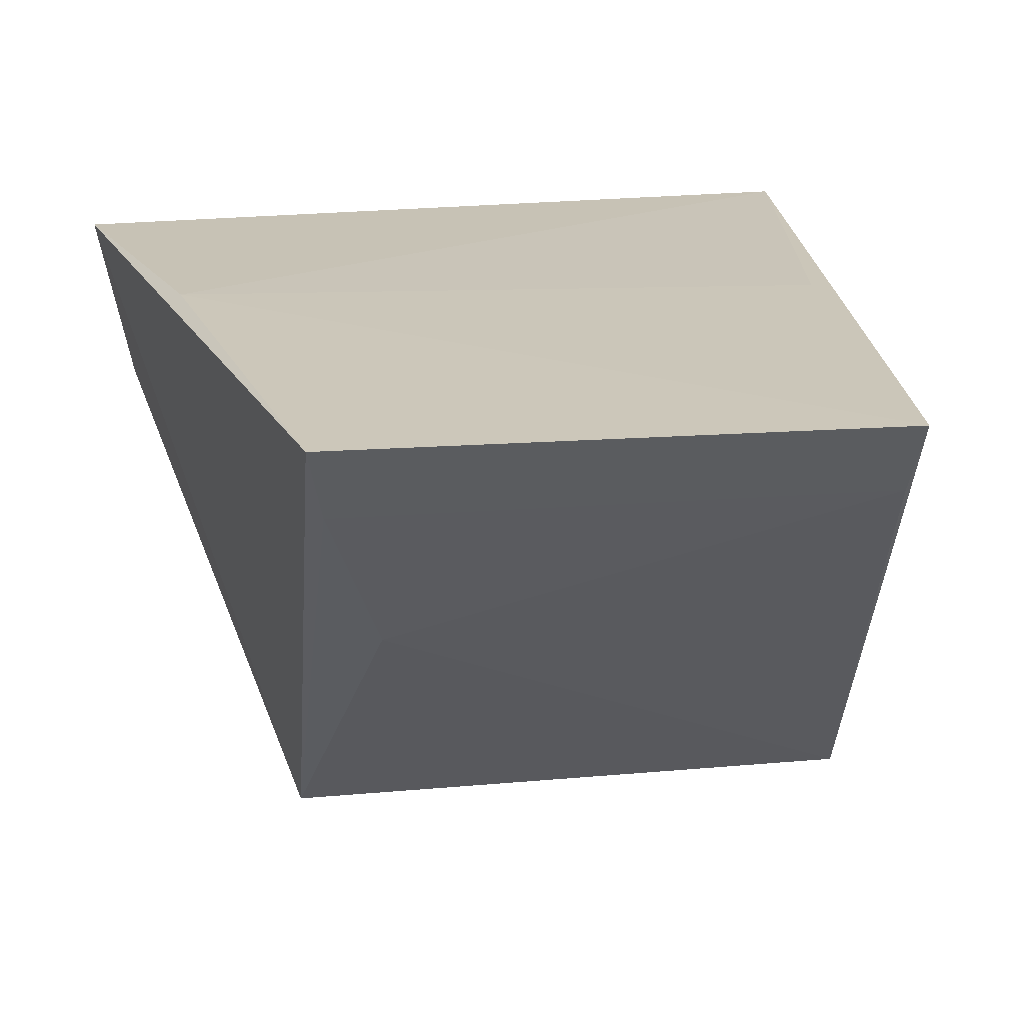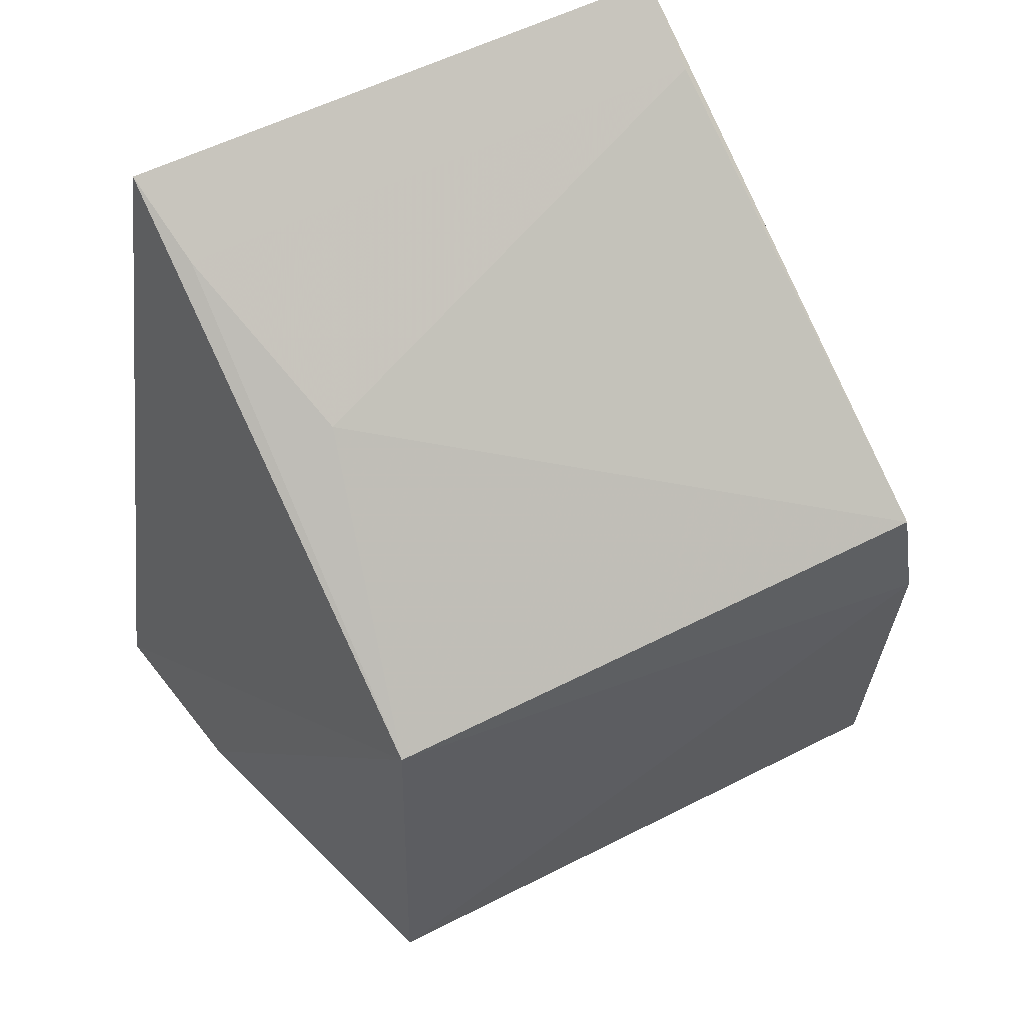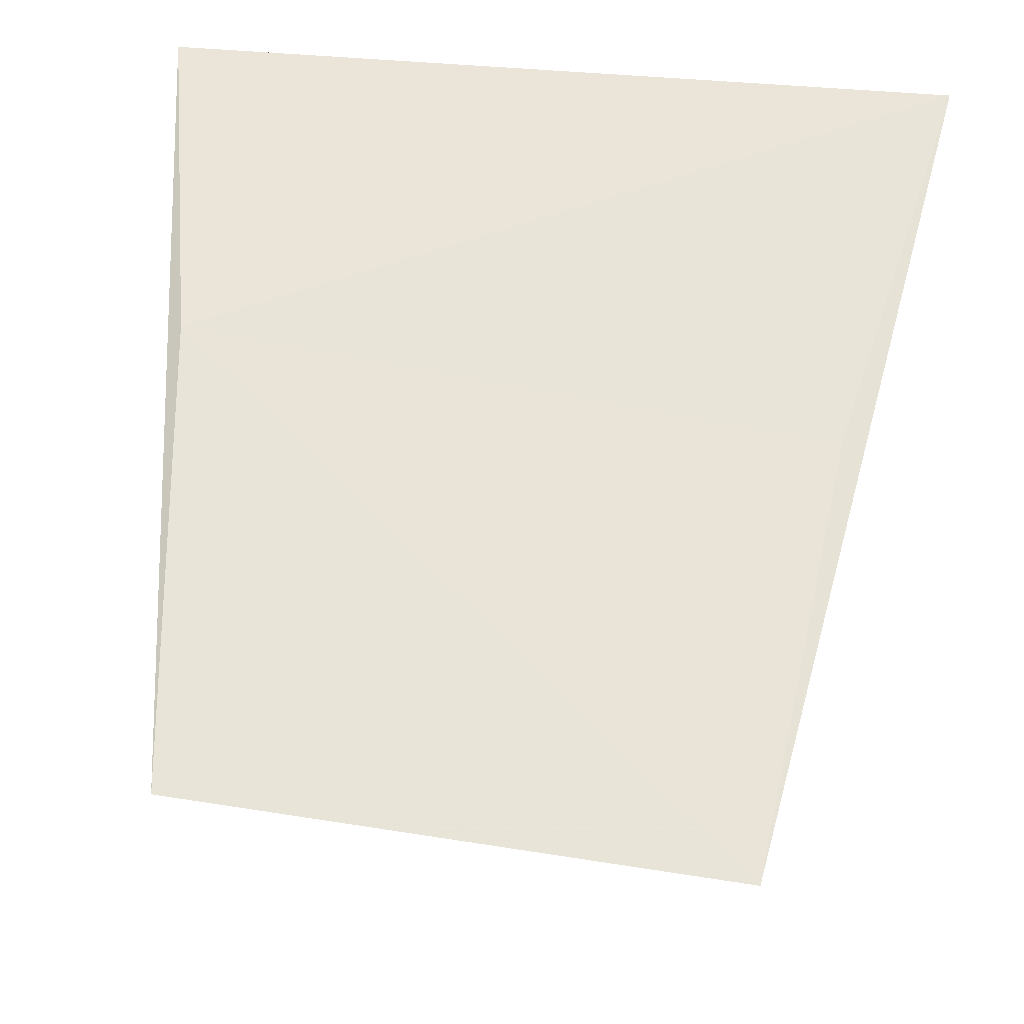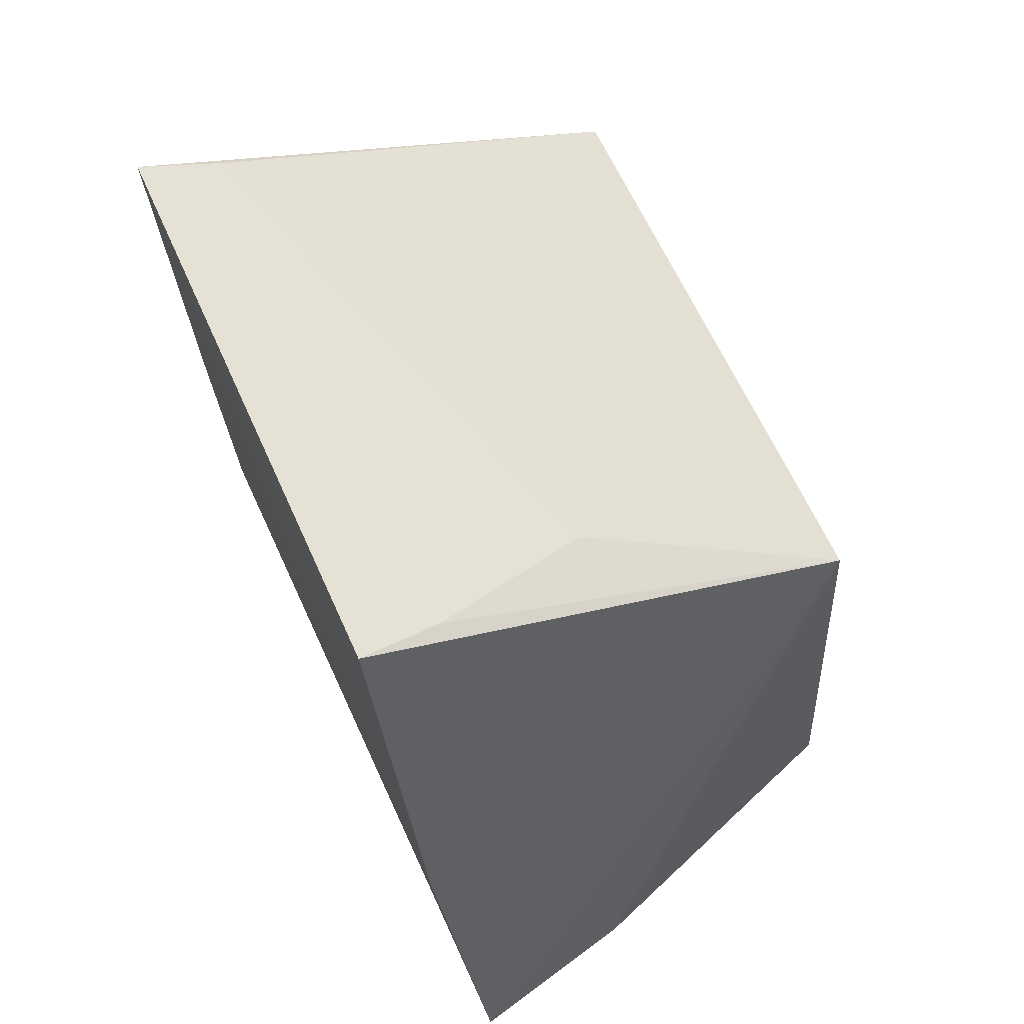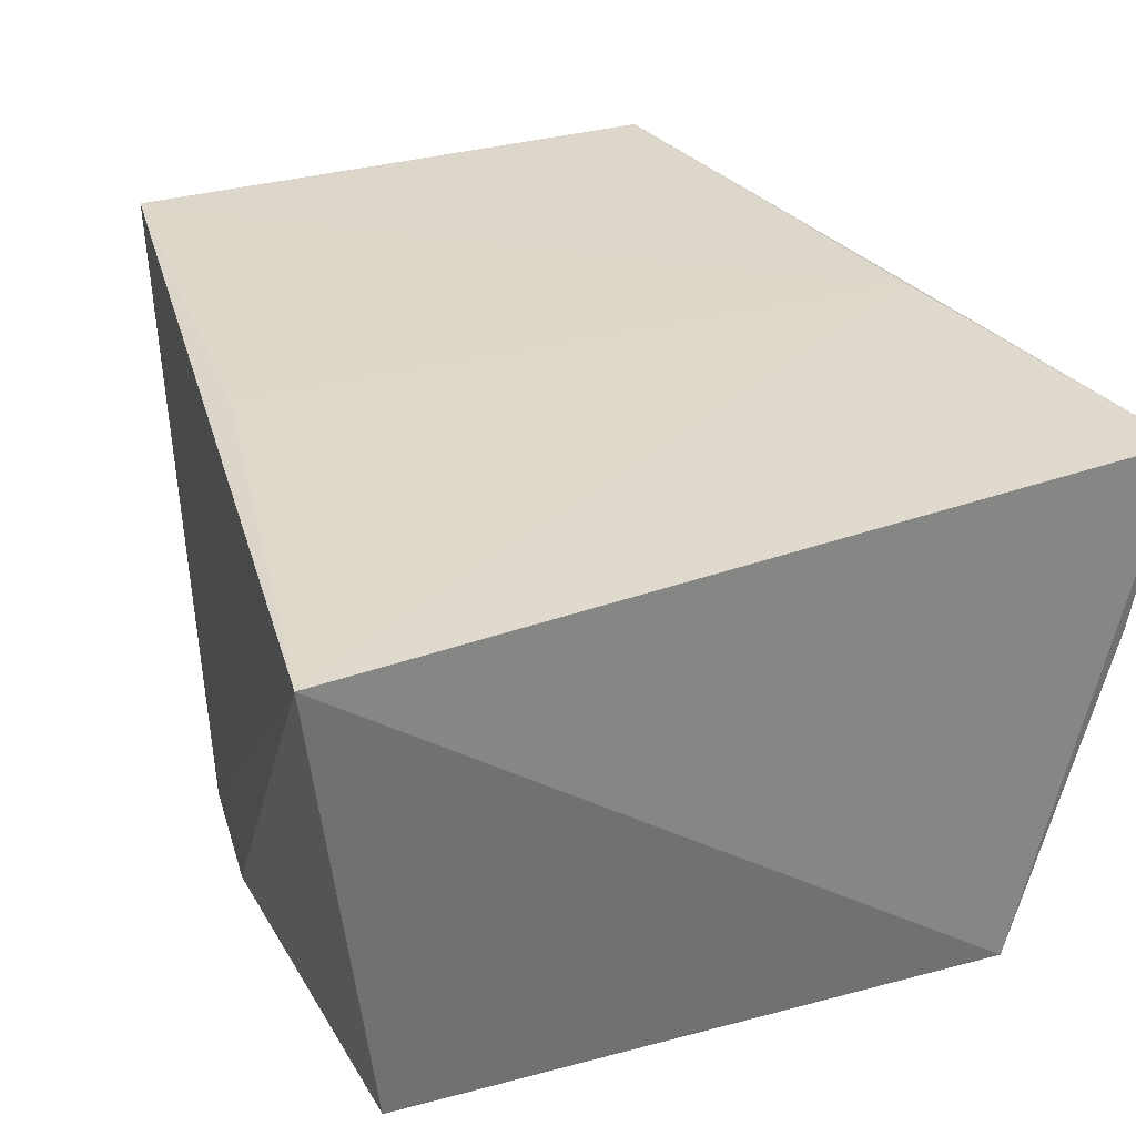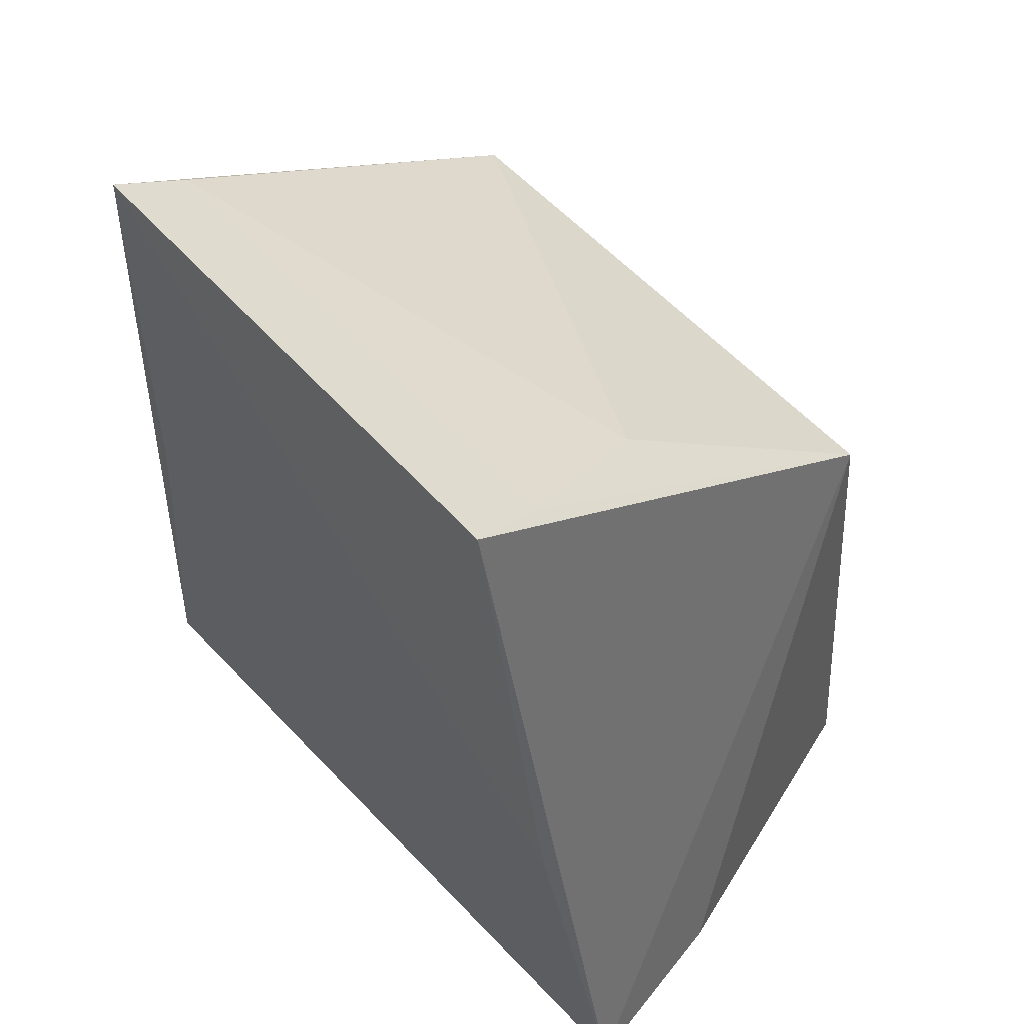
<metadata>
{"format":"obj","ext":"obj","renderer":"f3d","projection":"perspective","resolution":1024,"background":"white","views":[{"elev":24.1,"azim":168.7,"up":"+Z"},{"elev":62.3,"azim":153.2,"up":"+Y"},{"elev":64.7,"azim":-172.4,"up":"+Z"},{"elev":64.0,"azim":64.2,"up":"+Y"},{"elev":27.5,"azim":-22.7,"up":"+Z"},{"elev":51.9,"azim":48.4,"up":"+Y"}]}
</metadata>
<code>
v 0.0137 0.005647 0.03144
v 0.01748 -0.01639 0.03014
v 0.01328 -0.002963 0.01752
v -0.001802 -0.002434 0.01737
v -0.004072 -0.01813 0.02941
v 0.01158 0.001879 0.02468
v 0.01553 -0.007172 0.03089
v -0.00074 0.005831 0.03099
v 0.01384 -0.01639 0.01706
v 0.01322 0.004418 0.02923
v -0.0007497 0.004621 0.02885
v -0.001825 -0.006335 0.03029
v 0.01658 -0.01621 0.02544
v -0.002083 -0.01643 0.01717
v -0.002208 -0.005886 0.01697
f 1 2 3
f 6 3 4
f 7 5 2
f 7 2 1
f 8 4 5
f 8 7 1
f 9 2 5
f 10 1 3
f 10 3 6
f 11 6 4
f 11 4 8
f 11 10 6
f 11 8 1
f 11 1 10
f 12 8 5
f 12 5 7
f 12 7 8
f 13 9 3
f 13 3 2
f 13 2 9
f 14 9 5
f 15 4 3
f 15 3 9
f 15 9 14
f 15 14 5
f 15 5 4

</code>
